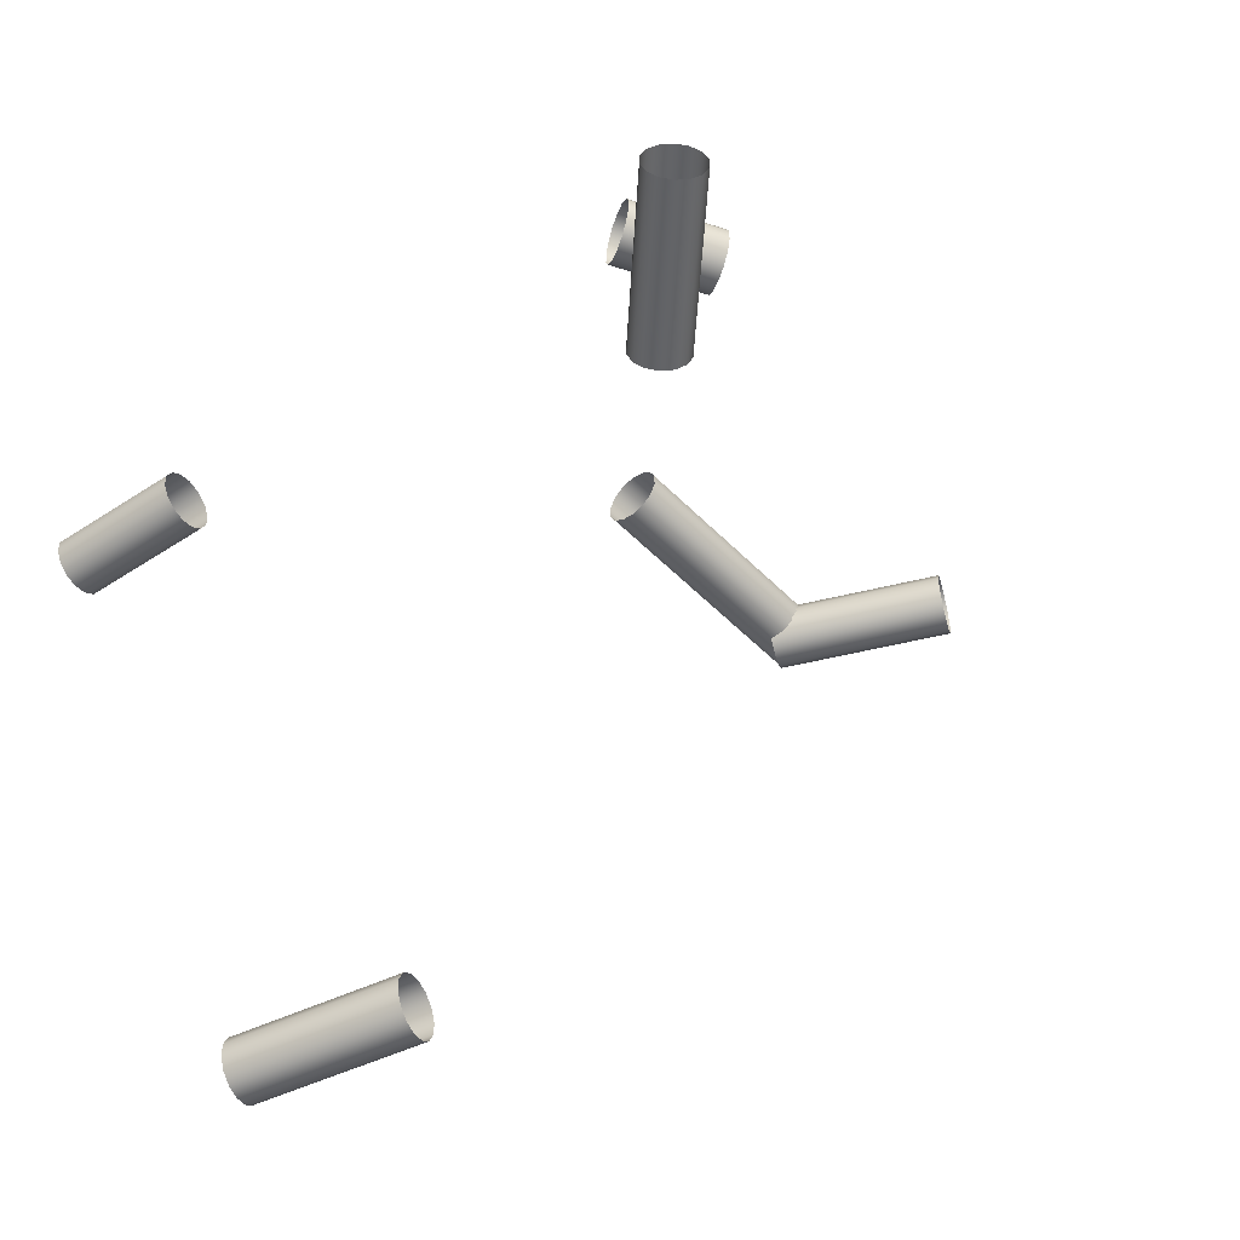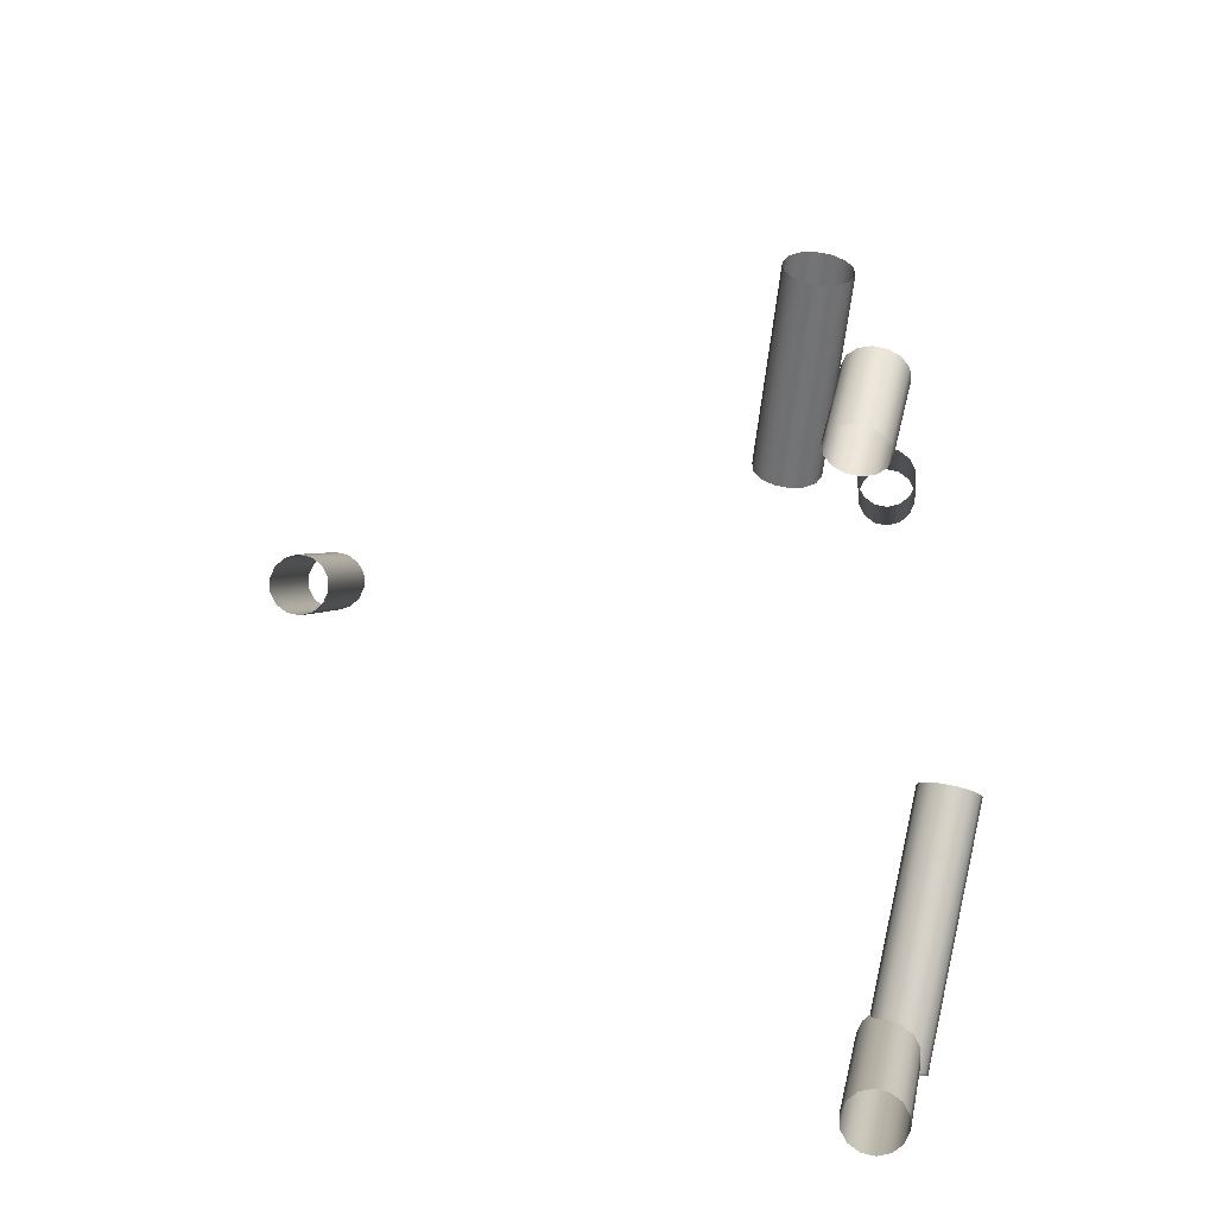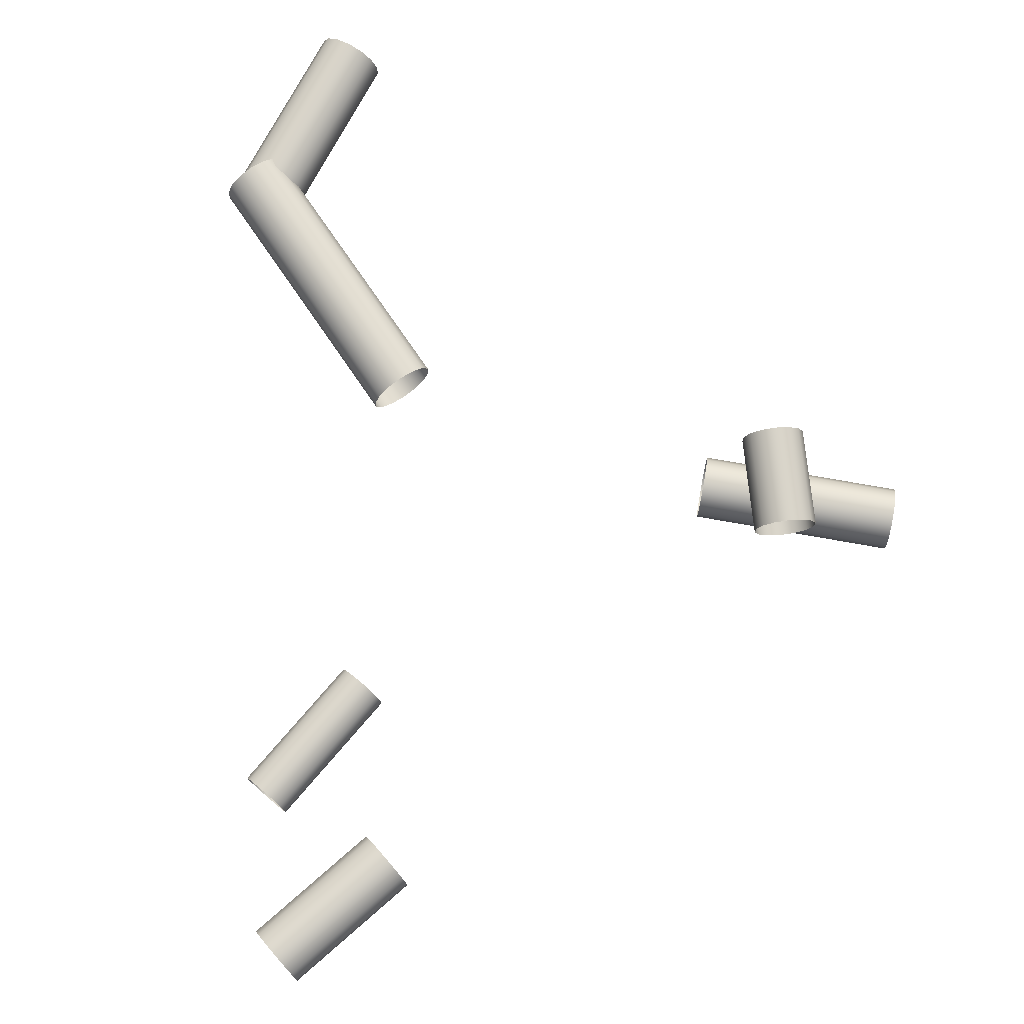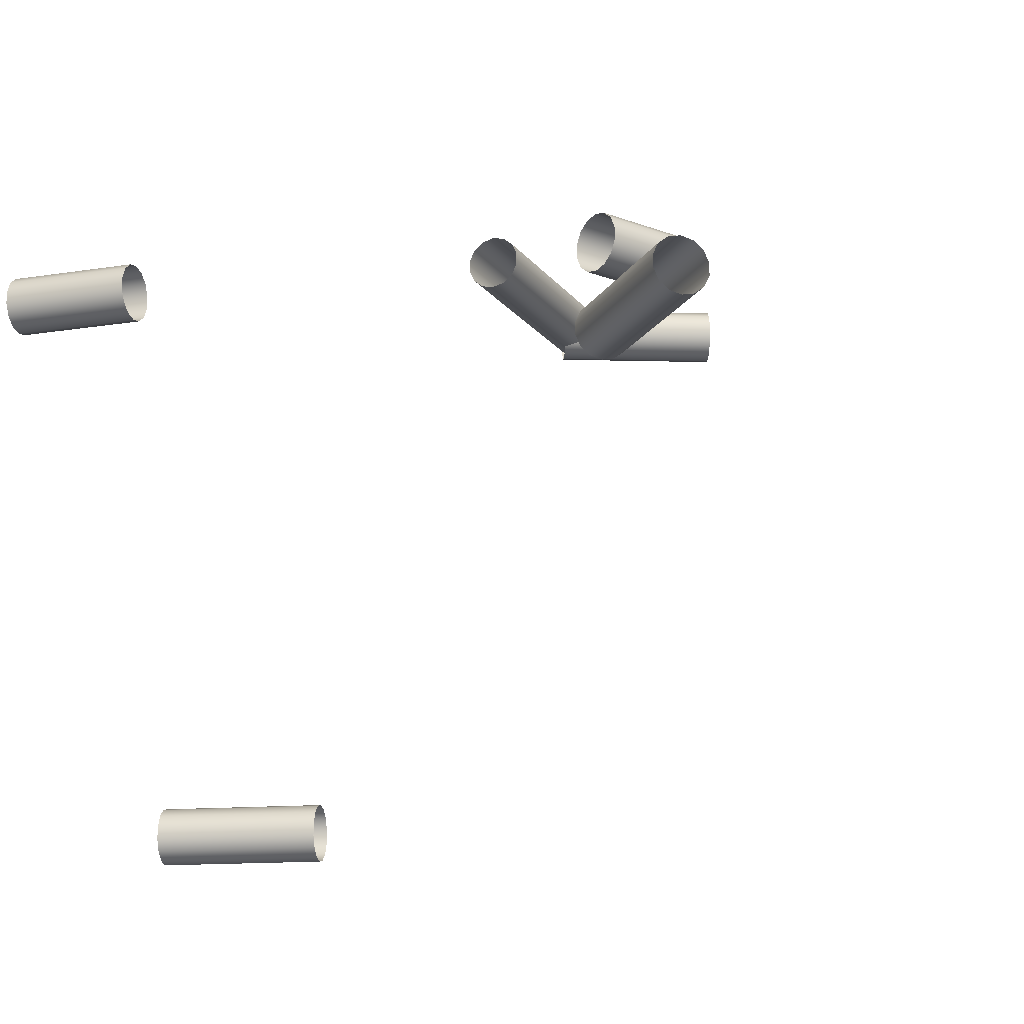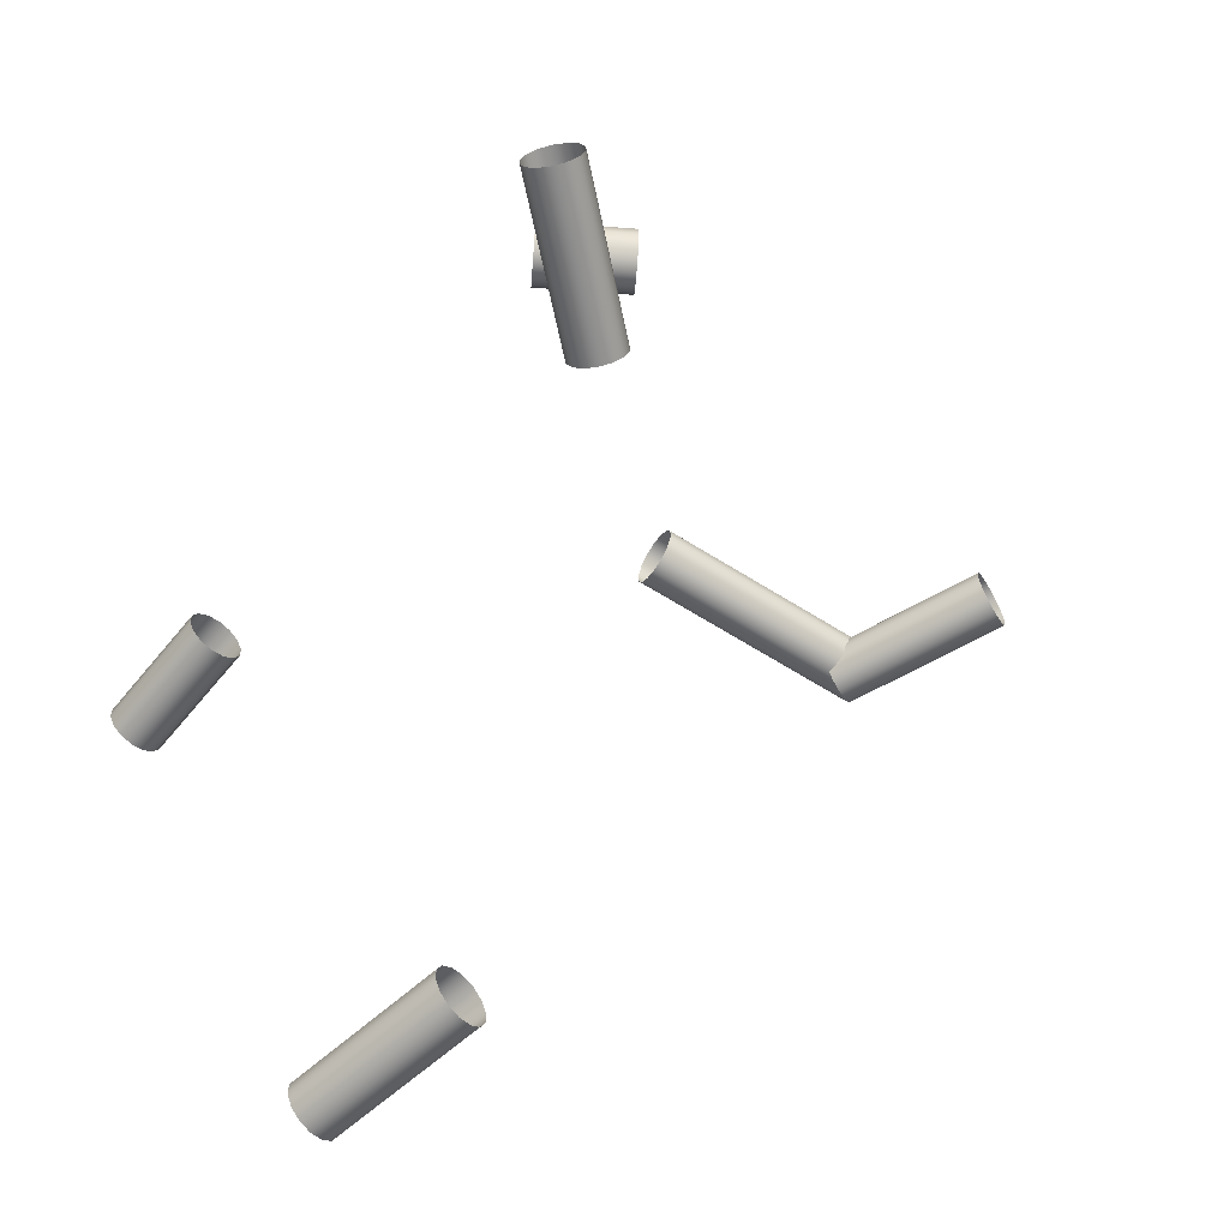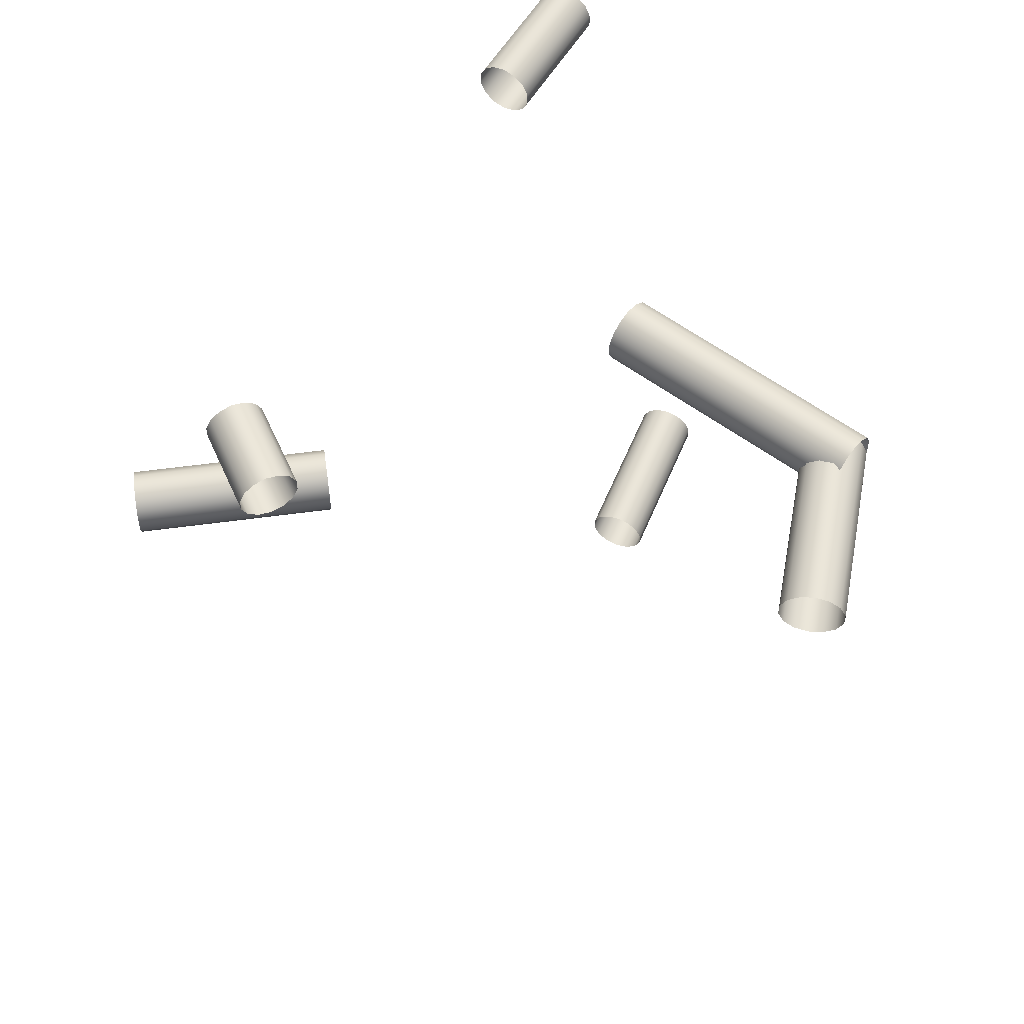
<metadata>
{"format":"obj","ext":"obj","renderer":"f3d","projection":"perspective","resolution":1024,"background":"white","views":[{"elev":-51.1,"azim":150.4,"up":"+Z"},{"elev":59.4,"azim":-76.8,"up":"+Y"},{"elev":75.9,"azim":73.7,"up":"+Z"},{"elev":-16.5,"azim":132.5,"up":"+Z"},{"elev":-63.1,"azim":165.4,"up":"+Z"},{"elev":57.9,"azim":-124.3,"up":"+Z"}]}
</metadata>
<code>
o Inputs_of_21269_-_BWM-DR01
v 0.8001 -0.6255 -4.215
v 0.8005 -0.6231 -4.217
v 0.8008 -0.6218 -4.22
v 0.8008 -0.6218 -4.223
v 0.8005 -0.6231 -4.226
v 0.8001 -0.6255 -4.228
v 0.7996 -0.6285 -4.229
v 0.799 -0.6315 -4.228
v 0.7986 -0.6339 -4.226
v 0.7984 -0.6352 -4.223
v 0.7984 -0.6352 -4.22
v 0.7986 -0.6339 -4.217
v 0.799 -0.6315 -4.215
v 0.7996 -0.6285 -4.215
v 0.7787 -0.6217 -4.215
v 0.7791 -0.6193 -4.217
v 0.7793 -0.618 -4.22
v 0.7793 -0.618 -4.223
v 0.7791 -0.6193 -4.226
v 0.7787 -0.6217 -4.228
v 0.7781 -0.6247 -4.229
v 0.7776 -0.6277 -4.228
v 0.7772 -0.6301 -4.226
v 0.7769 -0.6314 -4.223
v 0.7769 -0.6314 -4.22
v 0.7772 -0.6301 -4.217
v 0.7776 -0.6277 -4.215
v 0.7781 -0.6247 -4.215
v 0.7794 -0.6404 -4.241
v 0.7772 -0.6393 -4.239
v 0.776 -0.6387 -4.237
v 0.776 -0.6387 -4.233
v 0.7772 -0.6393 -4.231
v 0.7794 -0.6404 -4.229
v 0.7821 -0.6418 -4.228
v 0.7848 -0.6431 -4.229
v 0.787 -0.6442 -4.231
v 0.7882 -0.6448 -4.233
v 0.7882 -0.6448 -4.237
v 0.787 -0.6442 -4.239
v 0.7848 -0.6431 -4.241
v 0.7821 -0.6418 -4.242
v 0.799 -0.6008 -4.241
v 0.7968 -0.5997 -4.239
v 0.7956 -0.5991 -4.237
v 0.7956 -0.5991 -4.233
v 0.7968 -0.5997 -4.231
v 0.799 -0.6008 -4.229
v 0.8017 -0.6021 -4.228
v 0.8044 -0.6034 -4.229
v 0.8066 -0.6045 -4.231
v 0.8078 -0.6051 -4.233
v 0.8078 -0.6051 -4.237
v 0.8066 -0.6045 -4.239
v 0.8044 -0.6034 -4.241
v 0.8017 -0.6021 -4.242
v 0.809 -0.7633 -4.338
v 0.8111 -0.762 -4.34
v 0.8122 -0.7613 -4.343
v 0.8122 -0.7613 -4.346
v 0.8111 -0.762 -4.349
v 0.809 -0.7633 -4.351
v 0.8065 -0.765 -4.351
v 0.804 -0.7667 -4.351
v 0.8019 -0.768 -4.349
v 0.8008 -0.7687 -4.346
v 0.8008 -0.7687 -4.343
v 0.8019 -0.768 -4.34
v 0.804 -0.7667 -4.338
v 0.8065 -0.765 -4.338
v 0.7875 -0.7303 -4.338
v 0.7895 -0.729 -4.34
v 0.7907 -0.7282 -4.343
v 0.7907 -0.7282 -4.346
v 0.7895 -0.729 -4.349
v 0.7875 -0.7303 -4.351
v 0.785 -0.7319 -4.351
v 0.7824 -0.7336 -4.351
v 0.7804 -0.7349 -4.349
v 0.7792 -0.7357 -4.346
v 0.7792 -0.7357 -4.343
v 0.7804 -0.7349 -4.34
v 0.7824 -0.7336 -4.338
v 0.785 -0.7319 -4.338
v 0.6956 -0.7199 -4.197
v 0.6949 -0.7176 -4.195
v 0.6945 -0.7163 -4.193
v 0.6945 -0.7163 -4.189
v 0.6949 -0.7176 -4.187
v 0.6956 -0.7199 -4.185
v 0.6966 -0.7228 -4.184
v 0.6975 -0.7257 -4.185
v 0.6983 -0.728 -4.187
v 0.6987 -0.7293 -4.189
v 0.6987 -0.7293 -4.193
v 0.6983 -0.728 -4.195
v 0.6975 -0.7257 -4.197
v 0.6966 -0.7228 -4.198
v 0.7515 -0.7016 -4.197
v 0.7508 -0.6993 -4.195
v 0.7503 -0.698 -4.193
v 0.7503 -0.698 -4.189
v 0.7508 -0.6993 -4.187
v 0.7515 -0.7016 -4.185
v 0.7525 -0.7045 -4.184
v 0.7534 -0.7074 -4.185
v 0.7542 -0.7097 -4.187
v 0.7546 -0.711 -4.189
v 0.7546 -0.711 -4.193
v 0.7542 -0.7097 -4.195
v 0.7534 -0.7074 -4.197
v 0.7525 -0.7045 -4.198
v 0.8498 -0.7345 -4.225
v 0.852 -0.7335 -4.223
v 0.8533 -0.7329 -4.221
v 0.8533 -0.7329 -4.217
v 0.852 -0.7335 -4.215
v 0.8498 -0.7345 -4.213
v 0.8471 -0.7358 -4.212
v 0.8443 -0.737 -4.213
v 0.8421 -0.7381 -4.215
v 0.8409 -0.7386 -4.217
v 0.8409 -0.7386 -4.221
v 0.8421 -0.7381 -4.223
v 0.8443 -0.737 -4.225
v 0.8471 -0.7358 -4.226
v 0.8629 -0.7629 -4.225
v 0.8651 -0.7619 -4.223
v 0.8664 -0.7613 -4.221
v 0.8664 -0.7613 -4.217
v 0.8651 -0.7619 -4.215
v 0.8629 -0.7629 -4.213
v 0.8602 -0.7642 -4.212
v 0.8574 -0.7654 -4.213
v 0.8552 -0.7665 -4.215
v 0.854 -0.767 -4.217
v 0.854 -0.767 -4.221
v 0.8552 -0.7665 -4.223
v 0.8574 -0.7654 -4.225
v 0.8602 -0.7642 -4.226
v 0.7047 -0.7211 -4.187
v 0.7064 -0.7194 -4.189
v 0.7074 -0.7184 -4.191
v 0.7074 -0.7184 -4.195
v 0.7064 -0.7194 -4.197
v 0.7047 -0.7211 -4.199
v 0.7026 -0.7233 -4.2
v 0.7004 -0.7254 -4.199
v 0.6987 -0.7272 -4.197
v 0.6978 -0.7281 -4.195
v 0.6978 -0.7281 -4.191
v 0.6987 -0.7272 -4.189
v 0.7004 -0.7254 -4.187
v 0.7026 -0.7233 -4.186
v 0.6755 -0.6922 -4.187
v 0.6772 -0.6905 -4.189
v 0.6782 -0.6895 -4.191
v 0.6782 -0.6895 -4.195
v 0.6772 -0.6905 -4.197
v 0.6755 -0.6922 -4.199
v 0.6734 -0.6944 -4.2
v 0.6712 -0.6965 -4.199
v 0.6695 -0.6982 -4.197
v 0.6685 -0.6992 -4.195
v 0.6685 -0.6992 -4.191
v 0.6695 -0.6982 -4.189
v 0.6712 -0.6965 -4.187
v 0.6734 -0.6944 -4.186
f 1 15 28 14
f 2 16 15 1
f 3 17 16 2
f 4 18 17 3
f 5 19 18 4
f 6 20 19 5
f 7 21 20 6
f 8 22 21 7
f 9 23 22 8
f 10 24 23 9
f 11 25 24 10
f 12 26 25 11
f 13 27 26 12
f 14 28 27 13
f 29 43 56 42
f 30 44 43 29
f 31 45 44 30
f 32 46 45 31
f 33 47 46 32
f 34 48 47 33
f 35 49 48 34
f 36 50 49 35
f 37 51 50 36
f 38 52 51 37
f 39 53 52 38
f 40 54 53 39
f 41 55 54 40
f 42 56 55 41
f 57 71 84 70
f 58 72 71 57
f 59 73 72 58
f 60 74 73 59
f 61 75 74 60
f 62 76 75 61
f 63 77 76 62
f 64 78 77 63
f 65 79 78 64
f 66 80 79 65
f 67 81 80 66
f 68 82 81 67
f 69 83 82 68
f 70 84 83 69
f 85 99 112 98
f 86 100 99 85
f 87 101 100 86
f 88 102 101 87
f 89 103 102 88
f 90 104 103 89
f 91 105 104 90
f 92 106 105 91
f 93 107 106 92
f 94 108 107 93
f 95 109 108 94
f 96 110 109 95
f 97 111 110 96
f 98 112 111 97
f 113 127 140 126
f 114 128 127 113
f 115 129 128 114
f 116 130 129 115
f 117 131 130 116
f 118 132 131 117
f 119 133 132 118
f 120 134 133 119
f 121 135 134 120
f 122 136 135 121
f 123 137 136 122
f 124 138 137 123
f 125 139 138 124
f 126 140 139 125
f 141 155 168 154
f 142 156 155 141
f 143 157 156 142
f 144 158 157 143
f 145 159 158 144
f 146 160 159 145
f 147 161 160 146
f 148 162 161 147
f 149 163 162 148
f 150 164 163 149
f 151 165 164 150
f 152 166 165 151
f 153 167 166 152
f 154 168 167 153

</code>
